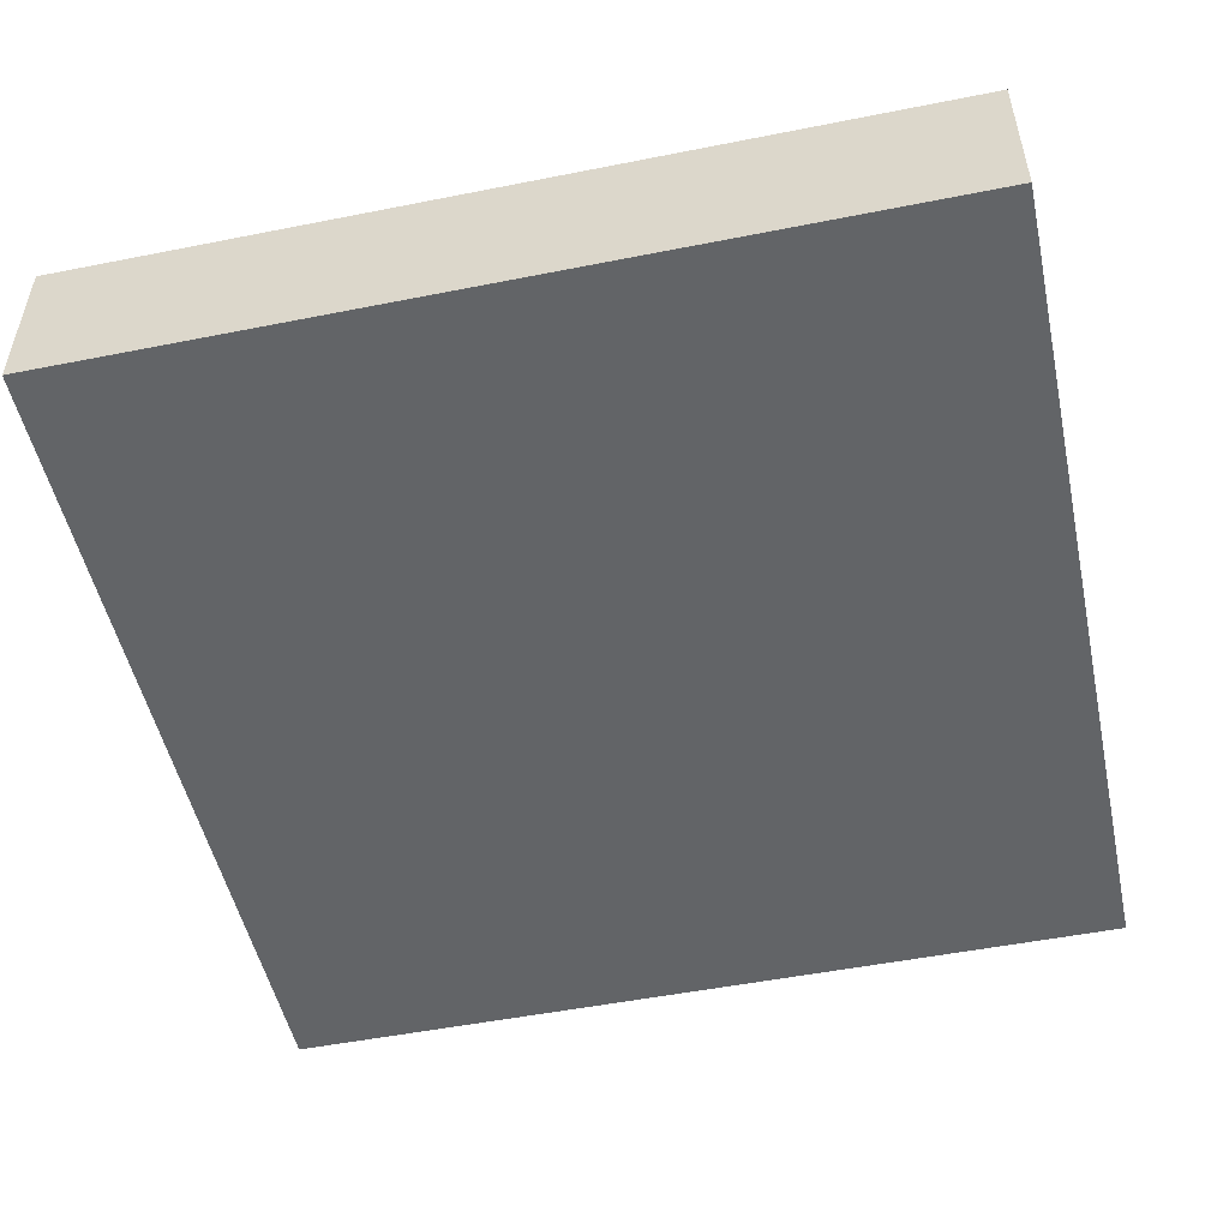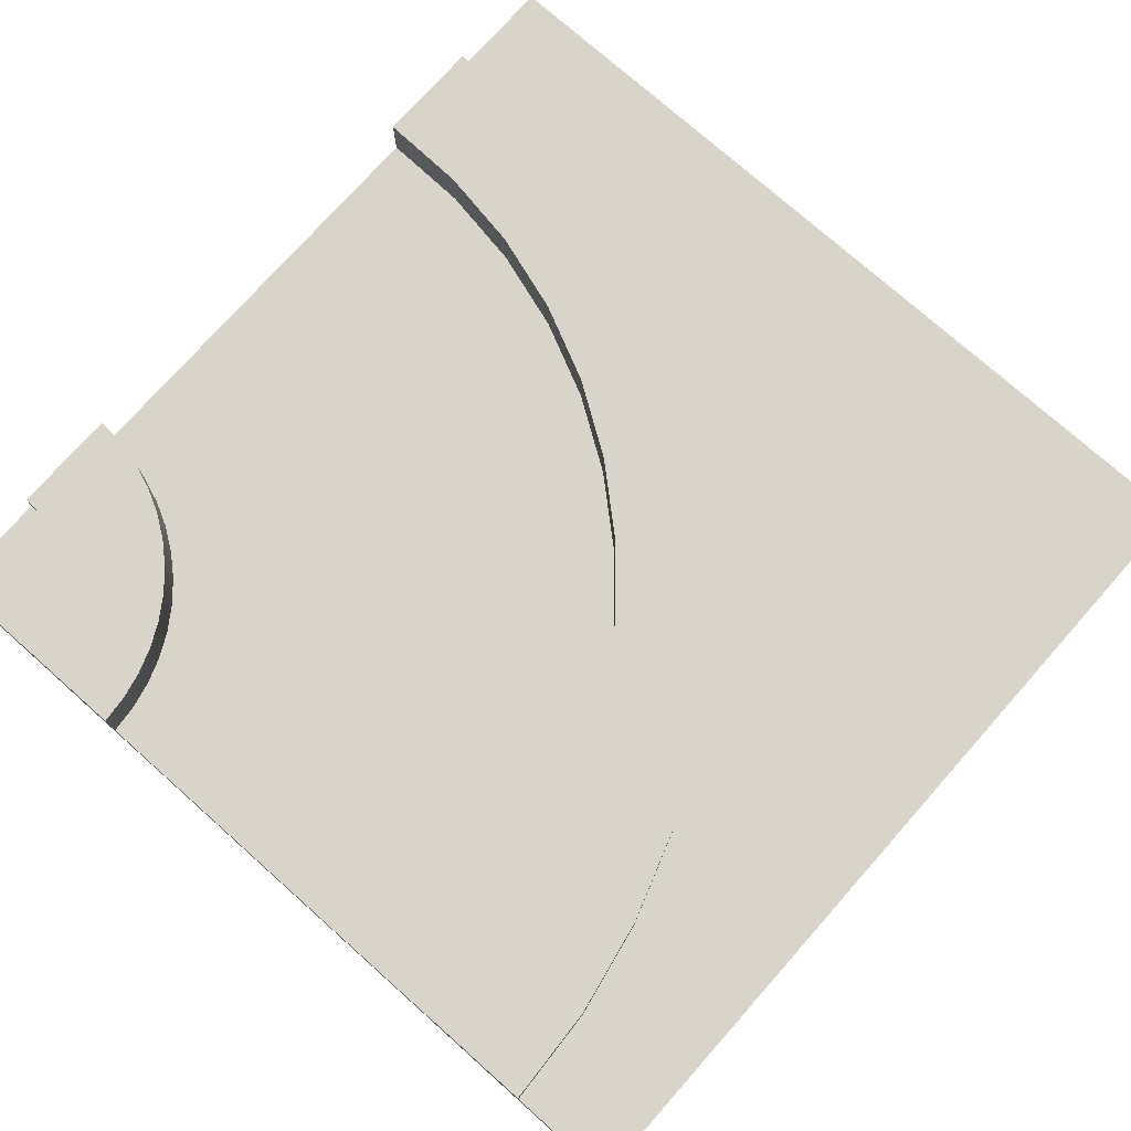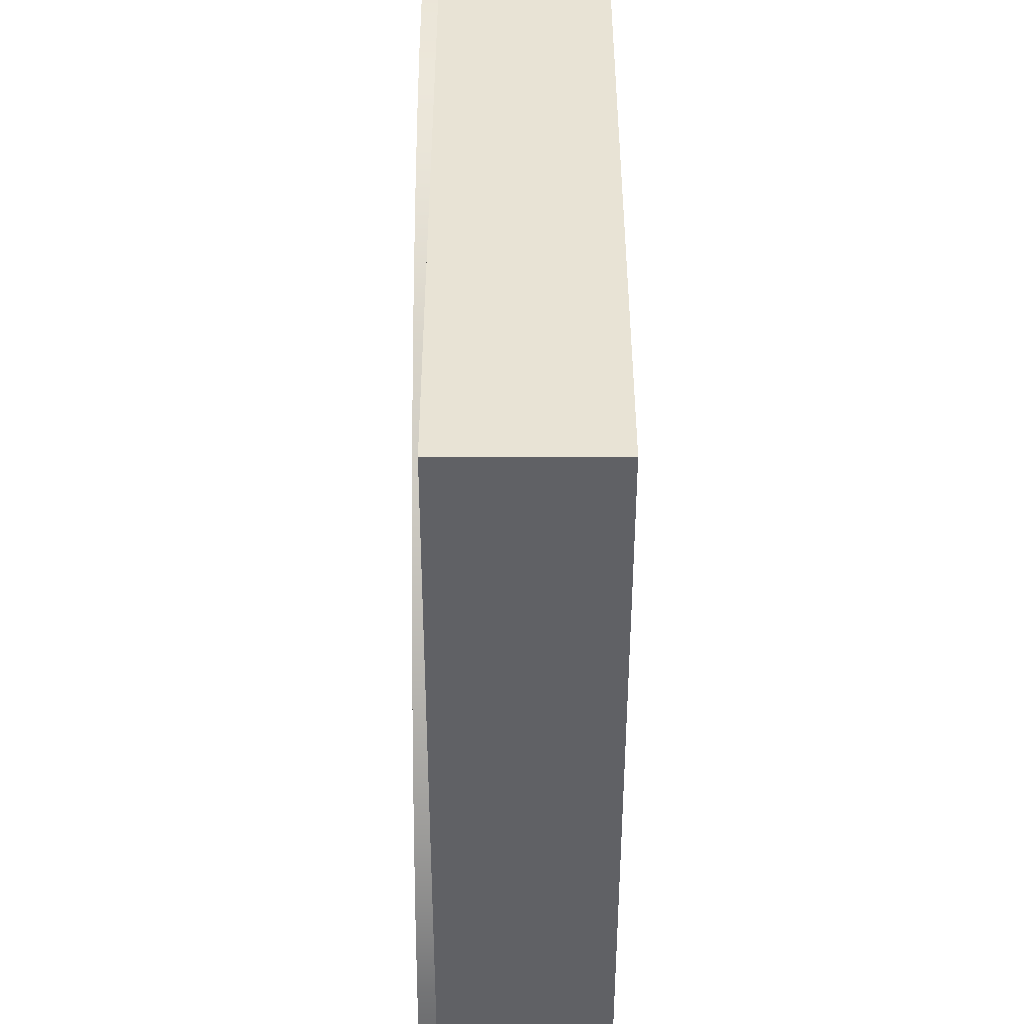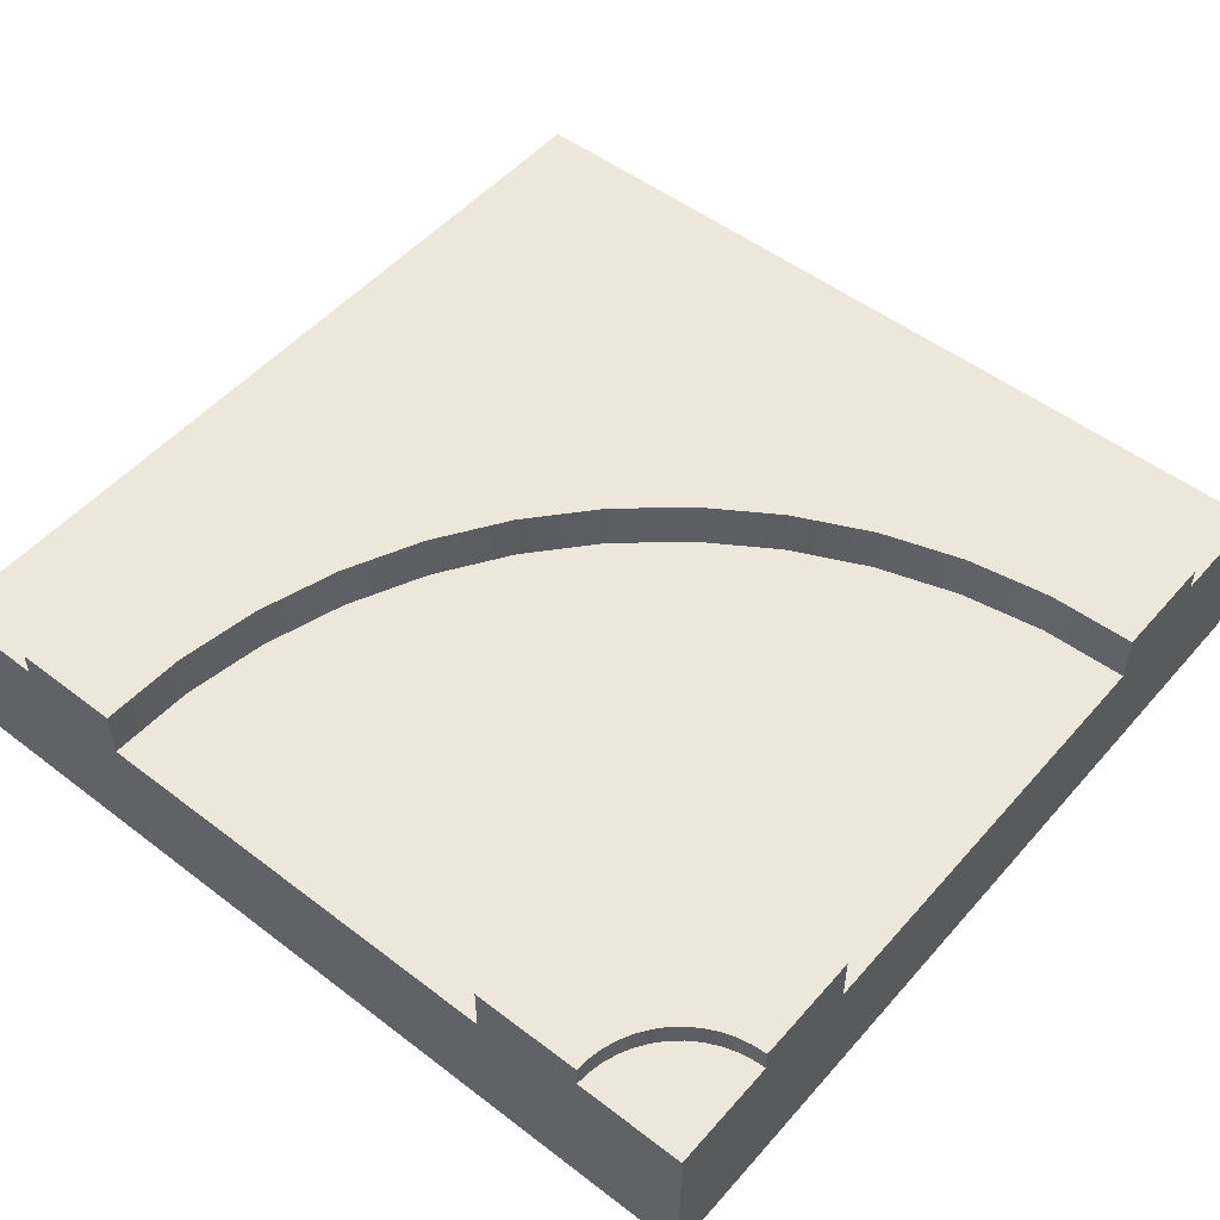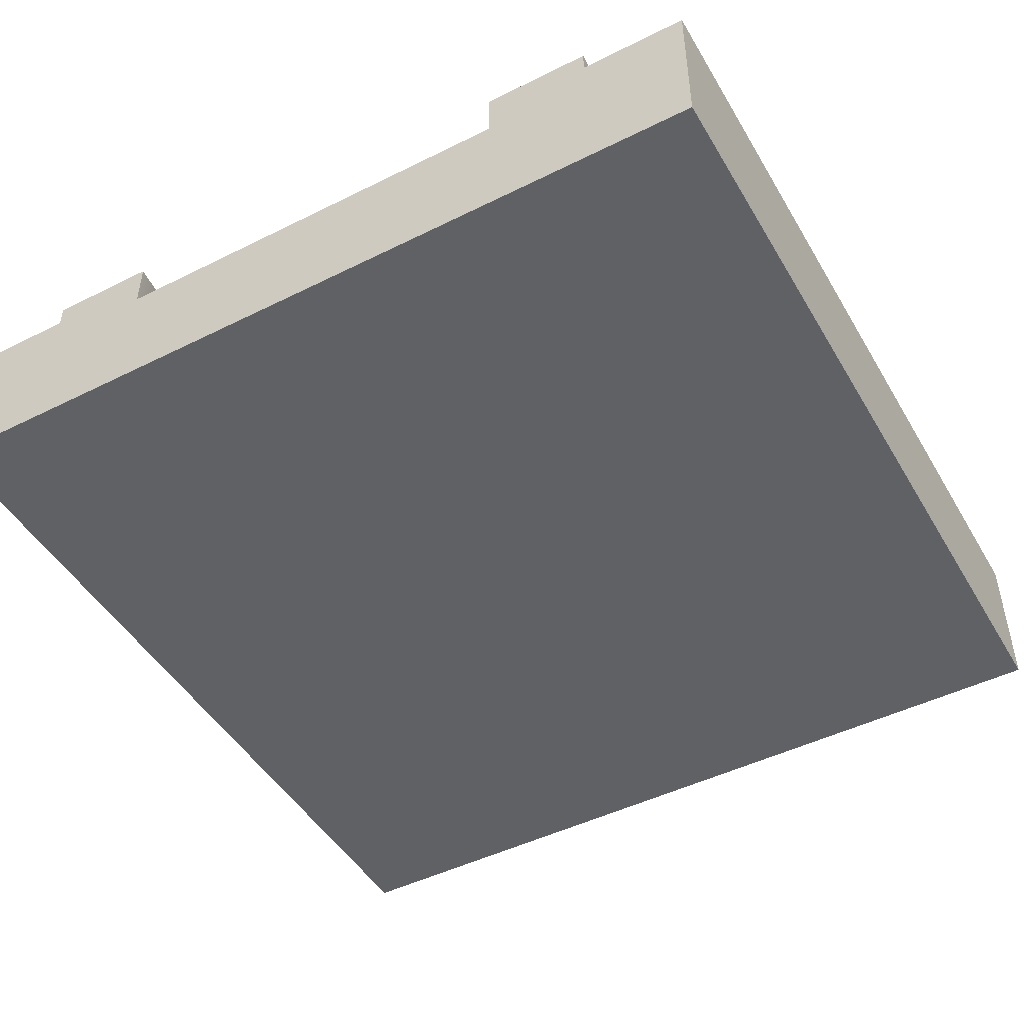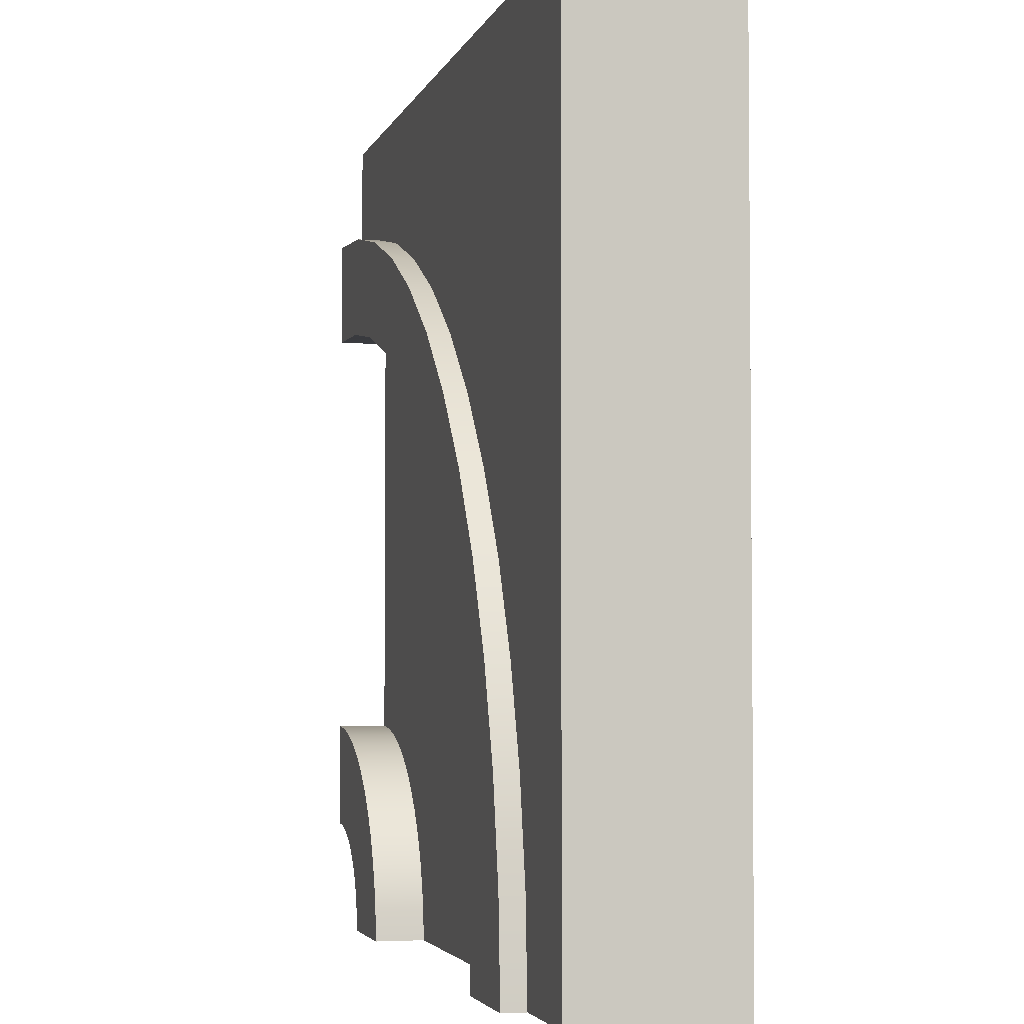
<metadata>
{"format":"obj","ext":"obj","renderer":"f3d","projection":"perspective","resolution":1024,"background":"white","views":[{"elev":-51.1,"azim":12.2,"up":"+Y"},{"elev":75.6,"azim":-138.4,"up":"+Y"},{"elev":41.3,"azim":-90.0,"up":"+Z"},{"elev":51.4,"azim":129.7,"up":"+Y"},{"elev":-47.4,"azim":-150.7,"up":"+Y"},{"elev":-3.5,"azim":-104.0,"up":"+Z"}]}
</metadata>
<code>
o Mesh1_Group1_Model.273
v 3 0 -0.75
v 3 0 -2.25
v 3 0.455 -2.25
v 3 0.455 -0.75
v 2.259 0.455 -2.903
v 2.25 0.455 -3
v 0.75 0.455 -3
v 0.7568 0.455 -2.702
v 0.8048 0.455 -2.408
v 0.8929 0.455 -2.123
v 1.02 0.455 -1.853
v 1.182 0.455 -1.603
v 1.378 0.455 -1.378
v 1.603 0.455 -1.182
v 1.853 0.455 -1.02
v 2.123 0.455 -0.8929
v 2.408 0.455 -0.8048
v 2.702 0.455 -0.7568
v 2.903 0.455 -2.259
v 2.808 0.455 -2.28
v 2.717 0.455 -2.313
v 2.63 0.455 -2.357
v 2.549 0.455 -2.412
v 2.477 0.455 -2.477
v 2.412 0.455 -2.549
v 2.357 0.455 -2.63
v 2.313 0.455 -2.717
v 2.28 0.455 -2.808
v 2.25 0 -3
v 0.75 0 -3
v 2.625 0 -3
v 3 0 -3
v 3 0 -2.625
v 3 0 -0.375
v 3 0 0
v 0 0 0
v 0 0 -3
v 0.375 0 -3
v 2.625 0.55 -3
v 3 0.55 -3
v 2.628 0.55 -2.951
v 2.638 0.55 -2.903
v 2.654 0.55 -2.856
v 2.675 0.55 -2.812
v 2.702 0.55 -2.772
v 2.735 0.55 -2.735
v 2.772 0.55 -2.702
v 2.812 0.55 -2.675
v 2.856 0.55 -2.654
v 2.903 0.55 -2.638
v 2.951 0.55 -2.628
v 3 0.55 -2.625
v 0 0.55 -3
v 0.375 0.55 -3
v 3 0.55 0
v 3 0.55 -0.375
v 2.657 0.55 -0.3975
v 2.321 0.55 -0.4644
v 1.995 0.55 -0.5748
v 1.688 0.55 -0.7267
v 1.402 0.55 -0.9174
v 1.144 0.55 -1.144
v 0.9174 0.55 -1.402
v 0.7267 0.55 -1.688
v 0.5748 0.55 -1.995
v 0.4644 0.55 -2.321
v 0.3975 0.55 -2.657
v 0 0.55 0
v 2.625 0.63 -3
v 2.25 0.63 -3
v 2.628 0.63 -2.951
v 2.638 0.63 -2.903
v 3 0.63 -2.25
v 3 0.63 -2.625
v 2.951 0.63 -2.628
v 2.903 0.63 -2.638
v 2.856 0.63 -2.654
v 2.812 0.63 -2.675
v 2.772 0.63 -2.702
v 2.735 0.63 -2.735
v 2.702 0.63 -2.772
v 2.675 0.63 -2.812
v 2.654 0.63 -2.856
v 2.259 0.63 -2.903
v 2.28 0.63 -2.808
v 2.313 0.63 -2.717
v 2.357 0.63 -2.63
v 2.412 0.63 -2.549
v 2.477 0.63 -2.477
v 2.549 0.63 -2.412
v 2.63 0.63 -2.357
v 2.717 0.63 -2.313
v 2.808 0.63 -2.28
v 2.903 0.63 -2.259
v 0.375 0.63 -3
v 0.75 0.63 -3
v 3 0.63 -0.375
v 3 0.63 -0.75
v 2.657 0.63 -0.3975
v 0.3975 0.63 -2.657
v 0.4644 0.63 -2.321
v 0.5748 0.63 -1.995
v 0.7267 0.63 -1.688
v 0.9174 0.63 -1.402
v 1.144 0.63 -1.144
v 1.402 0.63 -0.9174
v 1.688 0.63 -0.7267
v 1.995 0.63 -0.5748
v 2.321 0.63 -0.4644
v 2.702 0.63 -0.7568
v 2.408 0.63 -0.8048
v 2.123 0.63 -0.8929
v 1.853 0.63 -1.02
v 1.603 0.63 -1.182
v 1.378 0.63 -1.378
v 1.182 0.63 -1.603
v 1.02 0.63 -1.853
v 0.8929 0.63 -2.123
v 0.8048 0.63 -2.408
v 0.7568 0.63 -2.702
f 2 4 1
f 24 14 23
f 30 6 29
f 2 3 4
f 5 6 7
f 7 8 5
f 8 9 28
f 28 9 27
f 9 10 27
f 10 11 26
f 27 10 26
f 11 12 25
f 12 13 24
f 13 14 24
f 14 15 23
f 25 12 24
f 15 16 22
f 16 17 21
f 21 17 20
f 17 18 20
f 18 4 19
f 20 18 19
f 4 3 19
f 26 11 25
f 28 5 8
f 16 21 22
f 15 22 23
f 30 7 6
f 1 36 30
f 31 40 32
f 50 51 40
f 52 32 40
f 54 37 53
f 62 63 68
f 34 55 35
f 35 68 36
f 36 53 37
f 29 31 33
f 31 32 33
f 33 2 29
f 2 1 30
f 37 38 36
f 38 30 36
f 30 29 2
f 1 34 36
f 34 35 36
f 31 39 40
f 52 40 51
f 40 39 41
f 42 40 41
f 42 43 40
f 43 44 40
f 44 45 40
f 45 46 40
f 46 47 40
f 47 48 40
f 48 49 40
f 49 50 40
f 52 33 32
f 54 38 37
f 68 55 58
f 55 56 57
f 55 57 58
f 54 53 67
f 53 68 66
f 67 53 66
f 68 58 59
f 65 66 68
f 68 59 60
f 68 60 61
f 64 65 68
f 63 64 68
f 68 61 62
f 34 56 55
f 35 55 68
f 36 68 53
f 6 70 39
f 39 71 41
f 41 72 42
f 79 80 89
f 52 73 3
f 51 74 52
f 50 75 51
f 49 76 50
f 48 77 49
f 47 78 48
f 46 79 47
f 45 80 46
f 44 81 45
f 43 82 44
f 42 83 43
f 19 73 94
f 20 94 93
f 21 93 92
f 22 92 91
f 23 91 90
f 24 90 89
f 25 89 88
f 26 88 87
f 27 87 86
f 28 86 85
f 5 85 84
f 6 84 70
f 7 54 96
f 4 98 56
f 56 99 57
f 113 114 106
f 67 95 54
f 66 100 67
f 65 101 66
f 64 102 65
f 63 103 64
f 62 104 63
f 61 105 62
f 60 106 61
f 59 107 60
f 58 108 59
f 57 109 58
f 18 98 4
f 17 110 18
f 16 111 17
f 15 112 16
f 14 113 15
f 13 114 14
f 12 115 13
f 11 116 12
f 10 117 11
f 9 118 10
f 8 119 9
f 7 120 8
f 70 69 39
f 39 31 6
f 31 29 6
f 39 69 71
f 41 71 72
f 94 73 74
f 94 74 75
f 92 93 76
f 93 94 75
f 90 91 78
f 91 92 77
f 90 79 89
f 88 89 81
f 88 81 82
f 86 87 83
f 87 88 82
f 83 87 82
f 84 85 71
f 85 86 72
f 72 86 83
f 69 70 84
f 71 69 84
f 79 90 78
f 93 75 76
f 72 71 85
f 92 76 77
f 77 78 91
f 81 89 80
f 3 2 33
f 52 74 73
f 3 33 52
f 51 75 74
f 50 76 75
f 49 77 76
f 48 78 77
f 47 79 78
f 46 80 79
f 45 81 80
f 44 82 81
f 43 83 82
f 42 72 83
f 19 3 73
f 20 19 94
f 21 20 93
f 22 21 92
f 23 22 91
f 24 23 90
f 25 24 89
f 26 25 88
f 27 26 87
f 28 27 86
f 5 28 85
f 6 5 84
f 7 30 38
f 38 54 7
f 54 95 96
f 98 97 56
f 56 34 4
f 34 1 4
f 56 97 99
f 120 96 95
f 95 100 120
f 100 101 119
f 101 102 118
f 102 103 118
f 103 104 117
f 104 105 116
f 105 106 114
f 106 107 113
f 105 114 115
f 107 108 112
f 108 109 112
f 112 109 111
f 109 99 111
f 99 97 110
f 111 99 110
f 97 98 110
f 104 116 117
f 116 105 115
f 100 119 120
f 118 119 101
f 117 118 103
f 107 112 113
f 67 100 95
f 66 101 100
f 65 102 101
f 64 103 102
f 63 104 103
f 62 105 104
f 61 106 105
f 60 107 106
f 59 108 107
f 58 109 108
f 57 99 109
f 18 110 98
f 17 111 110
f 16 112 111
f 15 113 112
f 14 114 113
f 13 115 114
f 12 116 115
f 11 117 116
f 10 118 117
f 9 119 118
f 8 120 119
f 7 96 120

</code>
